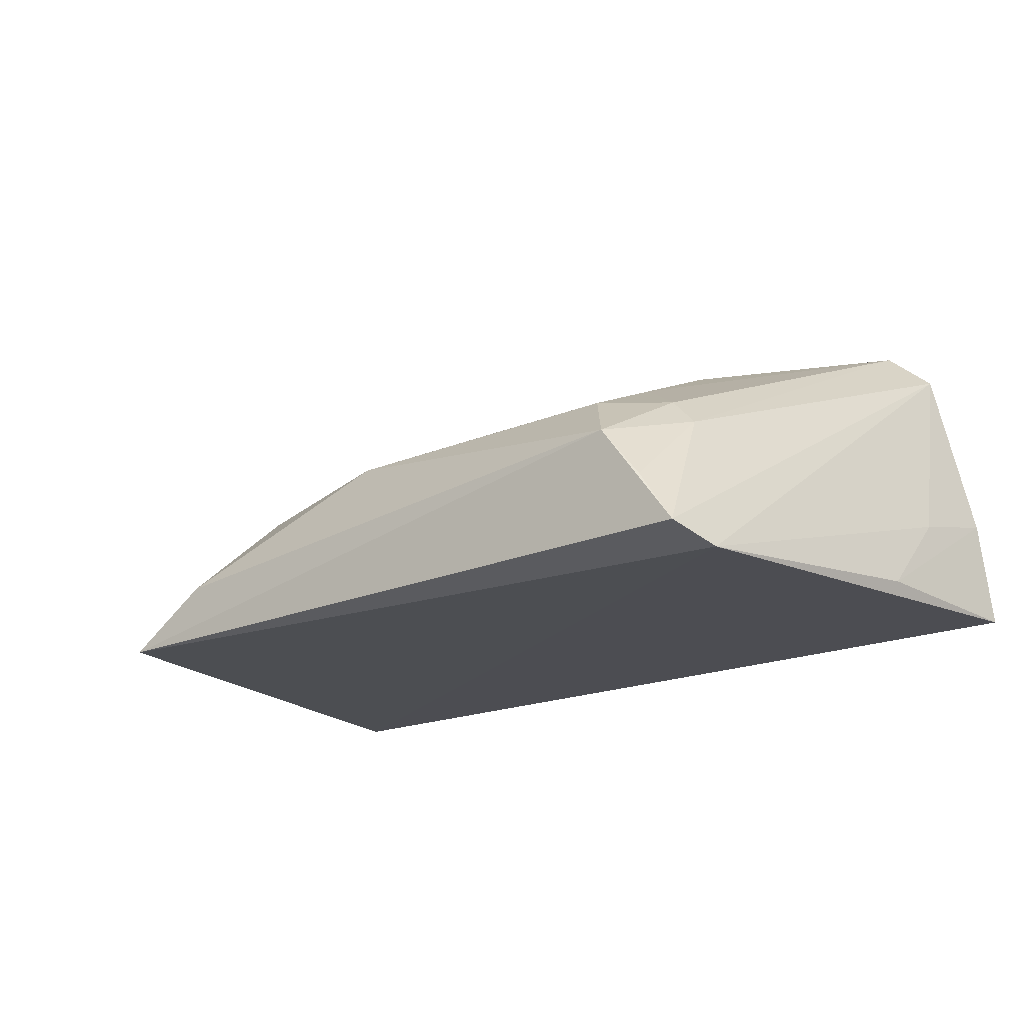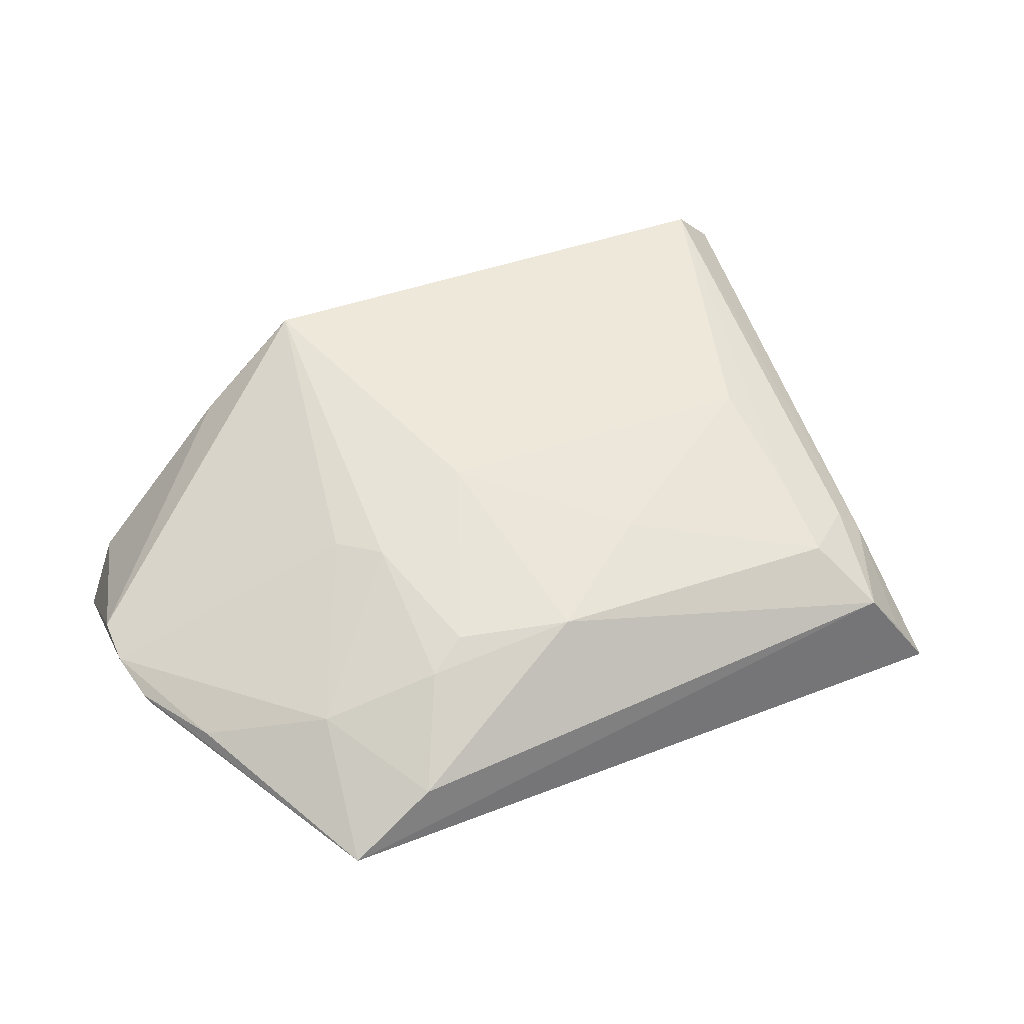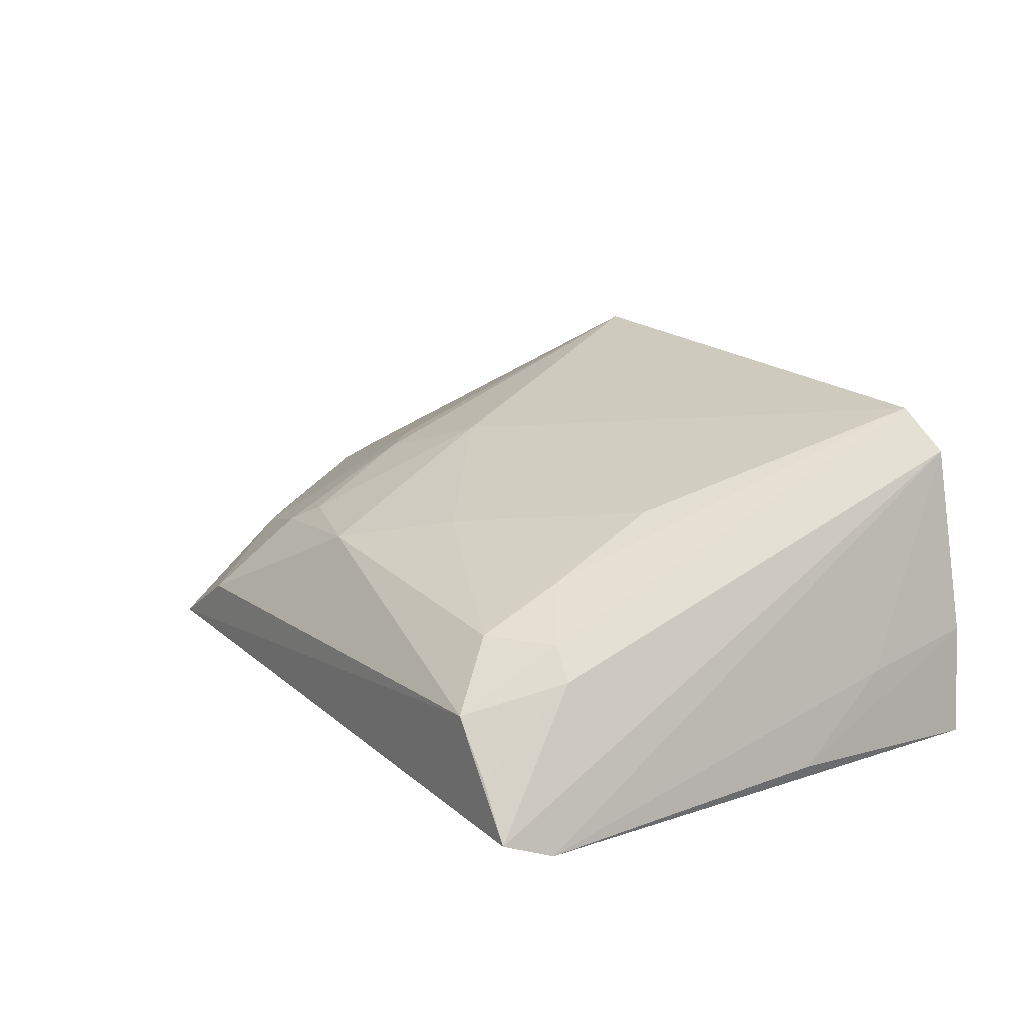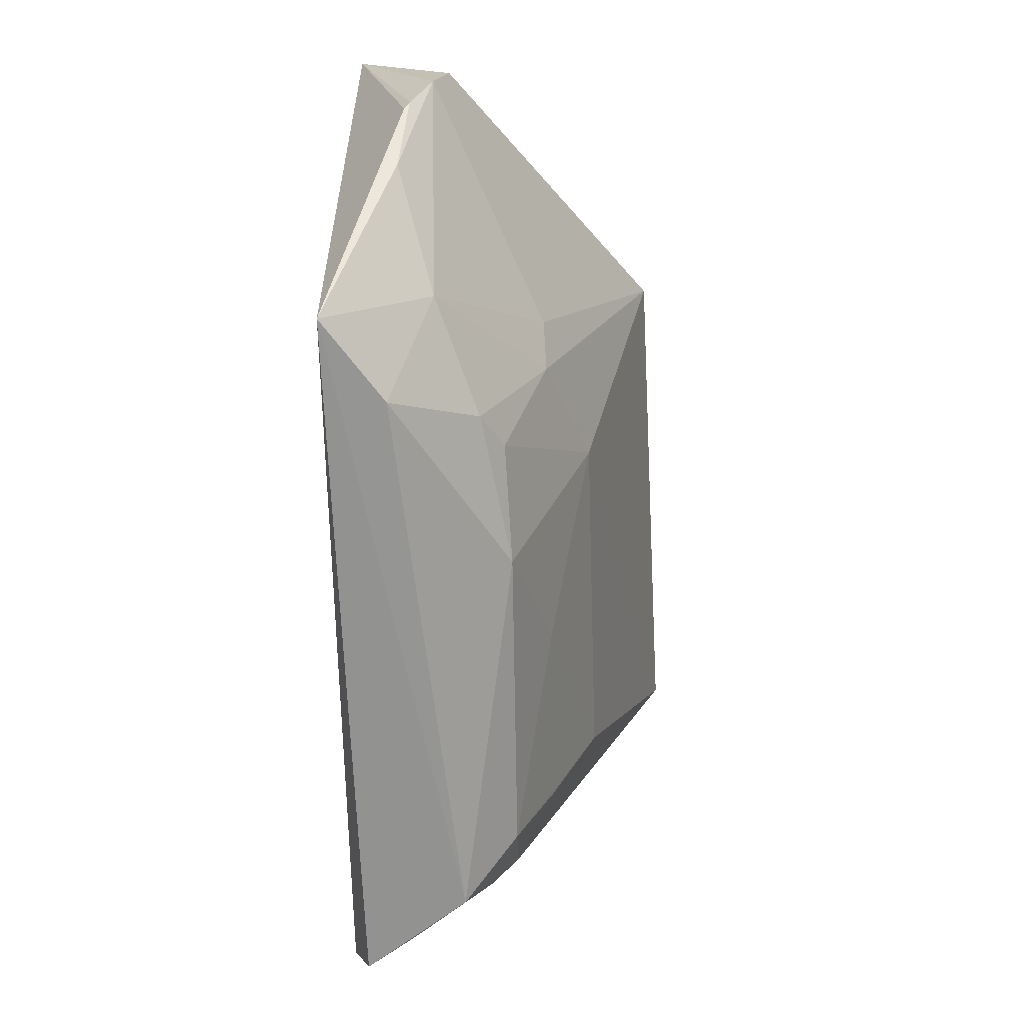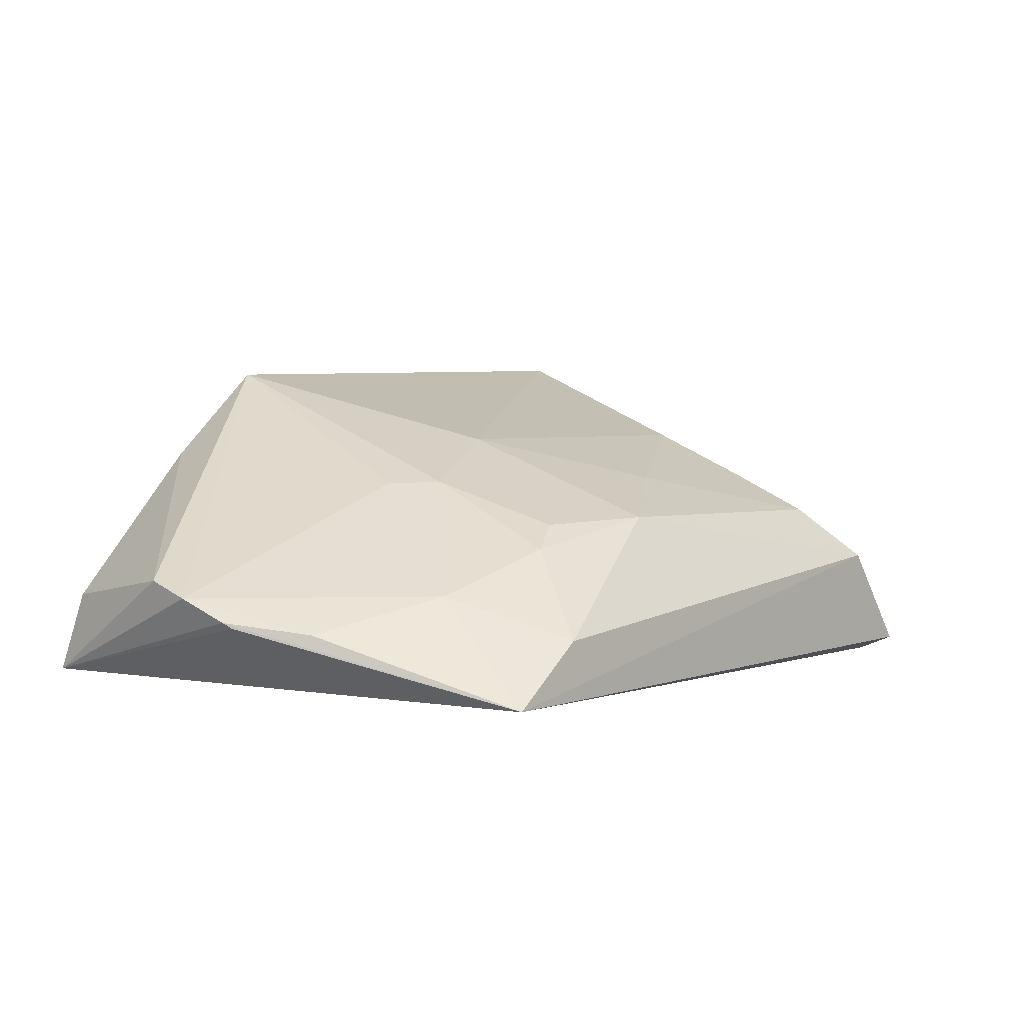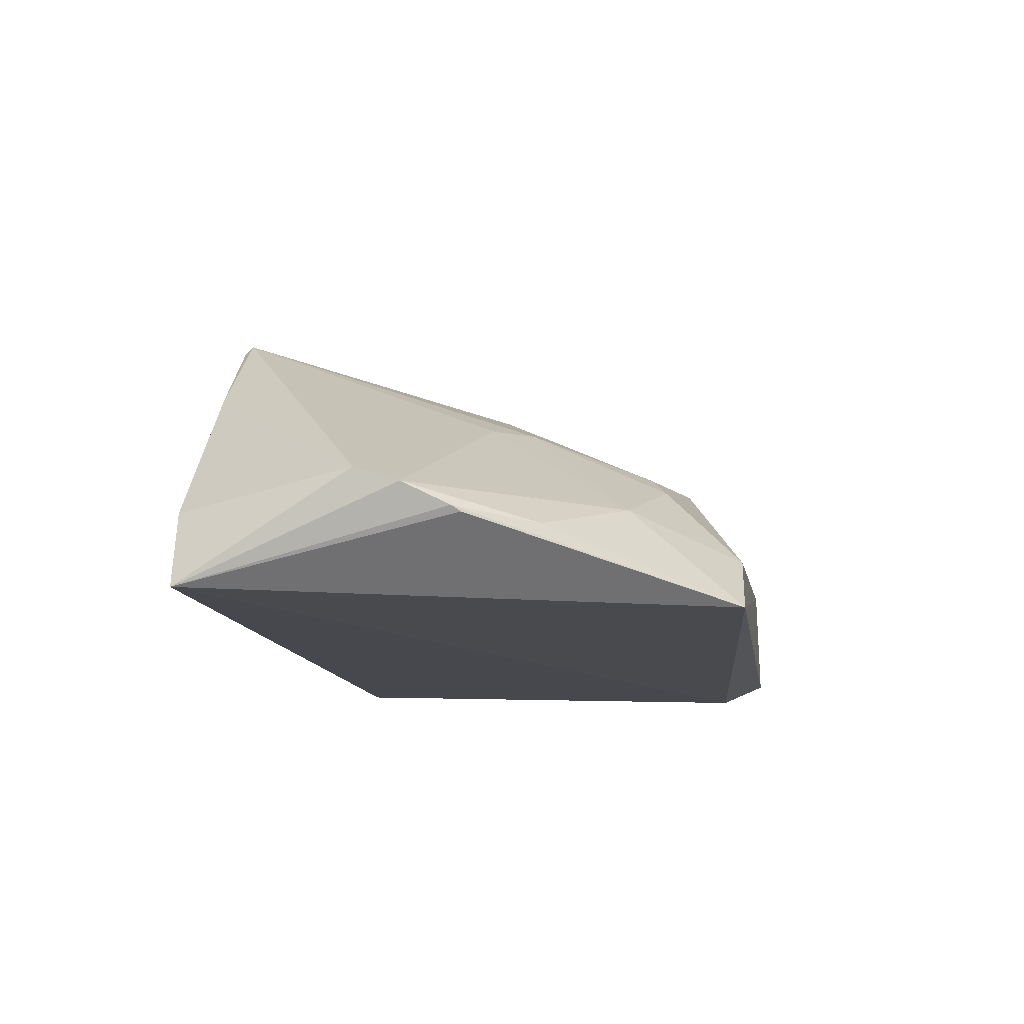
<metadata>
{"format":"obj","ext":"obj","renderer":"f3d","projection":"perspective","resolution":1024,"background":"white","views":[{"elev":-18.3,"azim":38.3,"up":"+Z"},{"elev":36.0,"azim":-26.7,"up":"+Z"},{"elev":20.2,"azim":56.6,"up":"+Z"},{"elev":-66.0,"azim":-88.8,"up":"+Y"},{"elev":2.4,"azim":-50.7,"up":"+Z"},{"elev":-12.4,"azim":-81.7,"up":"+Z"}]}
</metadata>
<code>
v 0.03131 -0.008741 0.07109
v 0.03537 -0.04708 0.04259
v 0.03945 -0.008127 0.04434
v -0.03359 -0.008056 0.04402
v -0.01316 -0.04417 0.05466
v -0.01168 -0.006807 0.06888
v 0.03486 -0.007853 0.06809
v 0.02429 -0.04629 0.05683
v -0.02361 -0.0507 0.04307
v -0.03109 -0.007689 0.05021
v 0.03783 -0.01653 0.05133
v 0.01516 -0.007146 0.06806
v -0.003931 -0.02959 0.06364
v 0.03126 -0.043 0.05458
v -0.01683 -0.05042 0.04787
v -0.03563 -0.02596 0.05114
v 0.03814 -0.02375 0.04475
v 0.03831 -0.007859 0.05333
v 0.03546 -0.007572 0.05974
v -0.01294 -0.03299 0.06003
v -0.001123 -0.04548 0.05694
v 0.02408 -0.03044 0.06397
v -0.01136 -0.00741 0.0697
v 0.02904 -0.0426 0.05686
v 0.02781 -0.05075 0.05242
v 0.03409 -0.05087 0.04402
v -0.02229 -0.04175 0.05129
v -0.03554 -0.02238 0.05237
v -0.03441 -0.03035 0.04894
v -0.01007 -0.04272 0.05652
v 0.008505 -0.03932 0.06011
v -0.01597 -0.02983 0.05988
v -0.01957 -0.007371 0.06232
v 0.02455 -0.03931 0.05997
v 0.03113 -0.05068 0.04823
v -0.03476 -0.02965 0.04938
v -0.03125 -0.03589 0.04854
f 3 2 4
f 9 4 2
f 10 6 3
f 10 3 4
f 11 7 2
f 12 6 1
f 12 1 7
f 14 7 1
f 17 11 2
f 17 2 3
f 18 7 11
f 18 17 3
f 18 11 17
f 19 3 6
f 19 6 12
f 19 18 3
f 19 12 7
f 19 7 18
f 21 5 15
f 22 1 13
f 23 13 1
f 23 1 6
f 23 20 13
f 24 14 1
f 25 21 15
f 25 8 21
f 25 15 9
f 25 24 8
f 25 14 24
f 26 2 7
f 26 7 14
f 26 25 9
f 26 9 2
f 27 15 5
f 27 9 15
f 27 5 20
f 28 10 4
f 28 4 16
f 28 16 23
f 29 4 9
f 30 20 5
f 30 5 21
f 30 21 13
f 30 13 20
f 31 21 8
f 31 8 22
f 31 22 13
f 31 13 21
f 32 23 16
f 32 20 23
f 32 27 20
f 32 16 27
f 33 23 6
f 33 6 10
f 33 28 23
f 33 10 28
f 34 22 8
f 34 8 24
f 34 24 1
f 34 1 22
f 35 26 14
f 35 14 25
f 35 25 26
f 36 16 4
f 36 4 29
f 36 29 9
f 37 27 16
f 37 16 36
f 37 36 9
f 37 9 27

</code>
